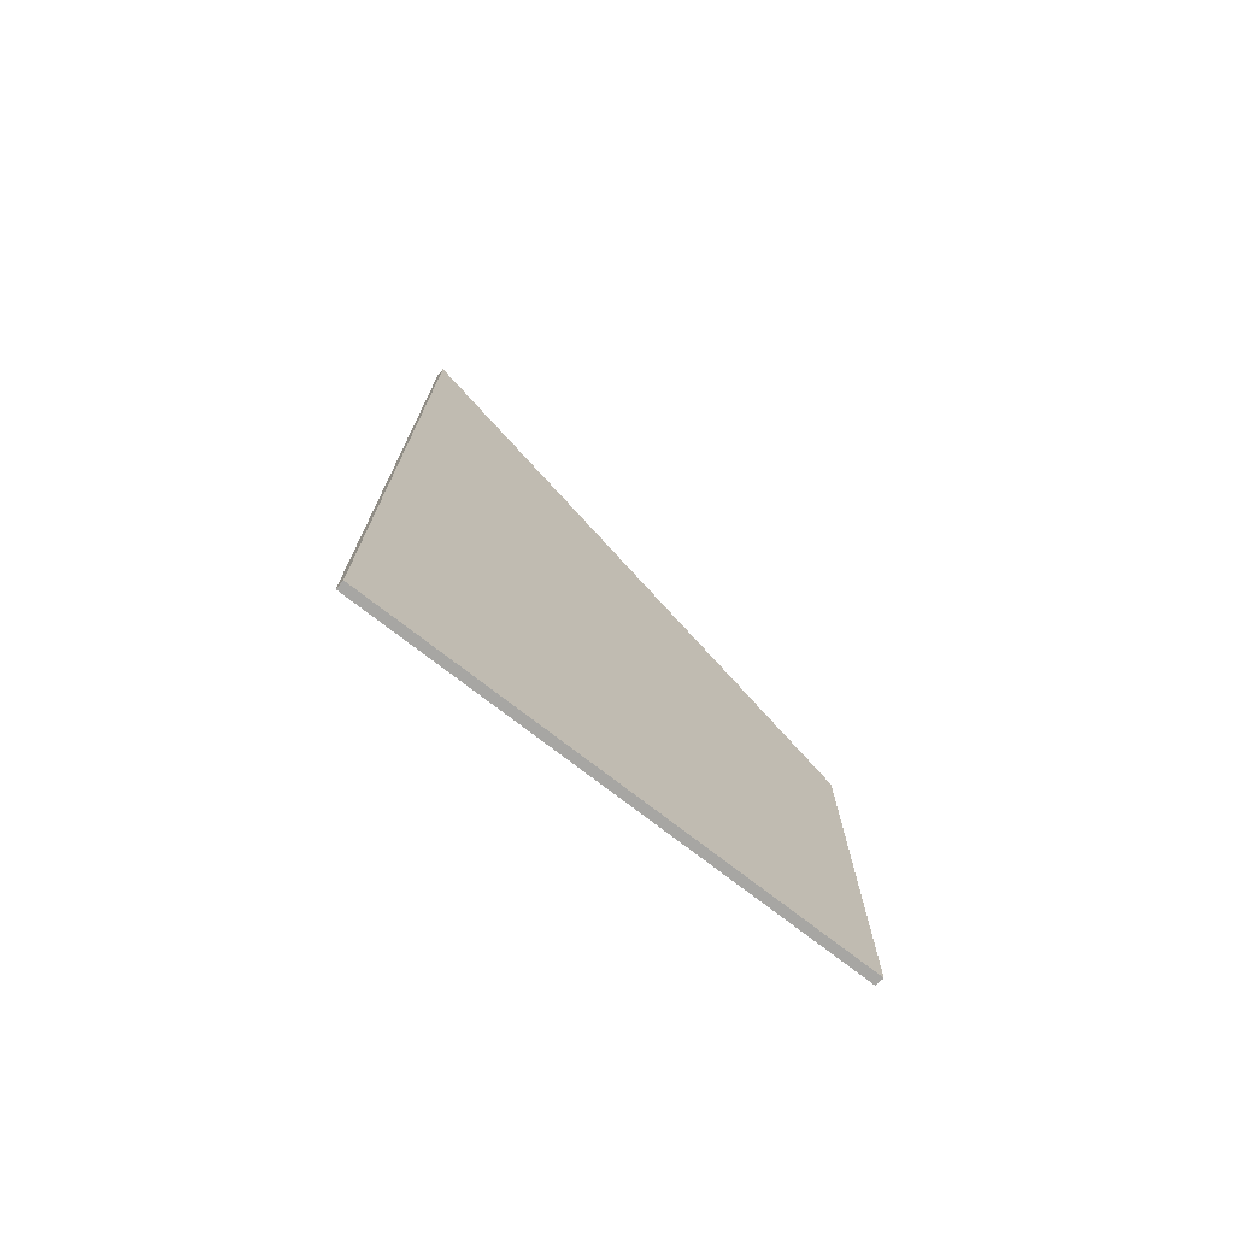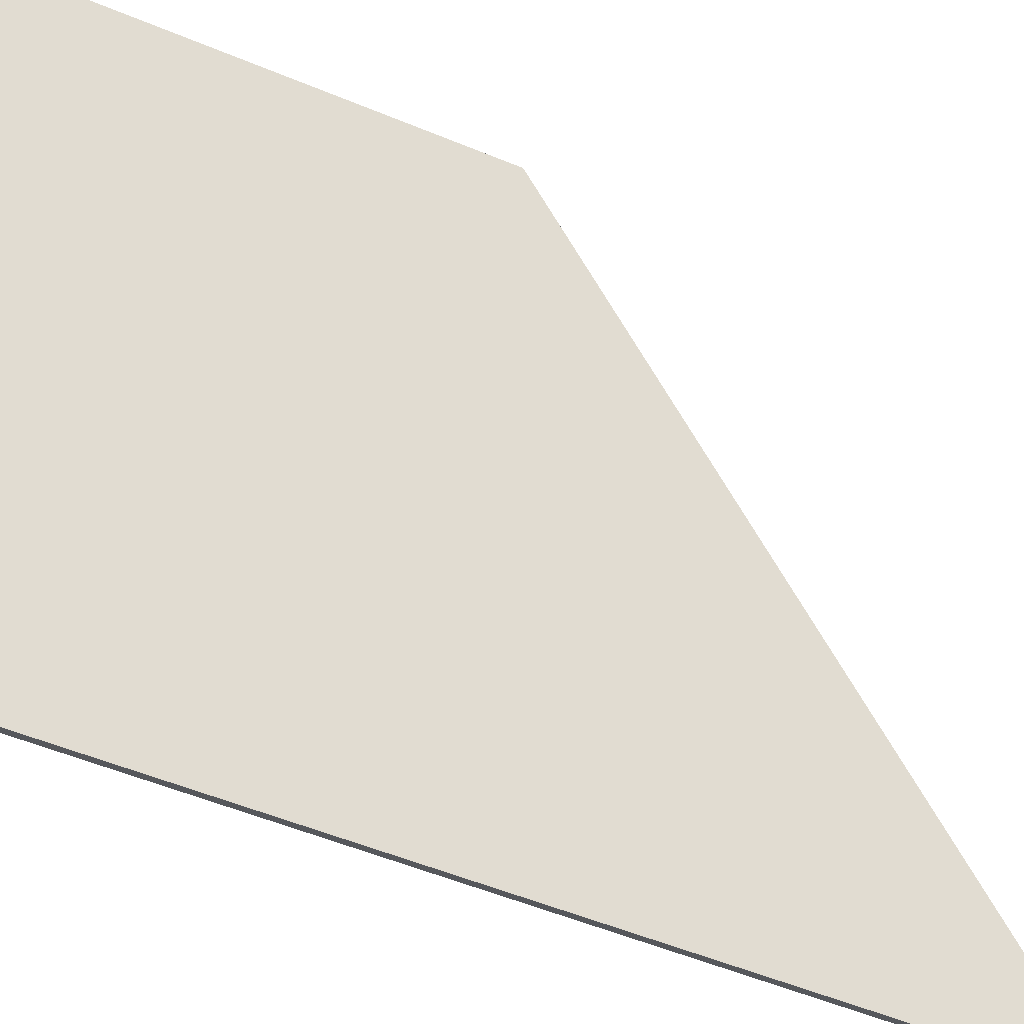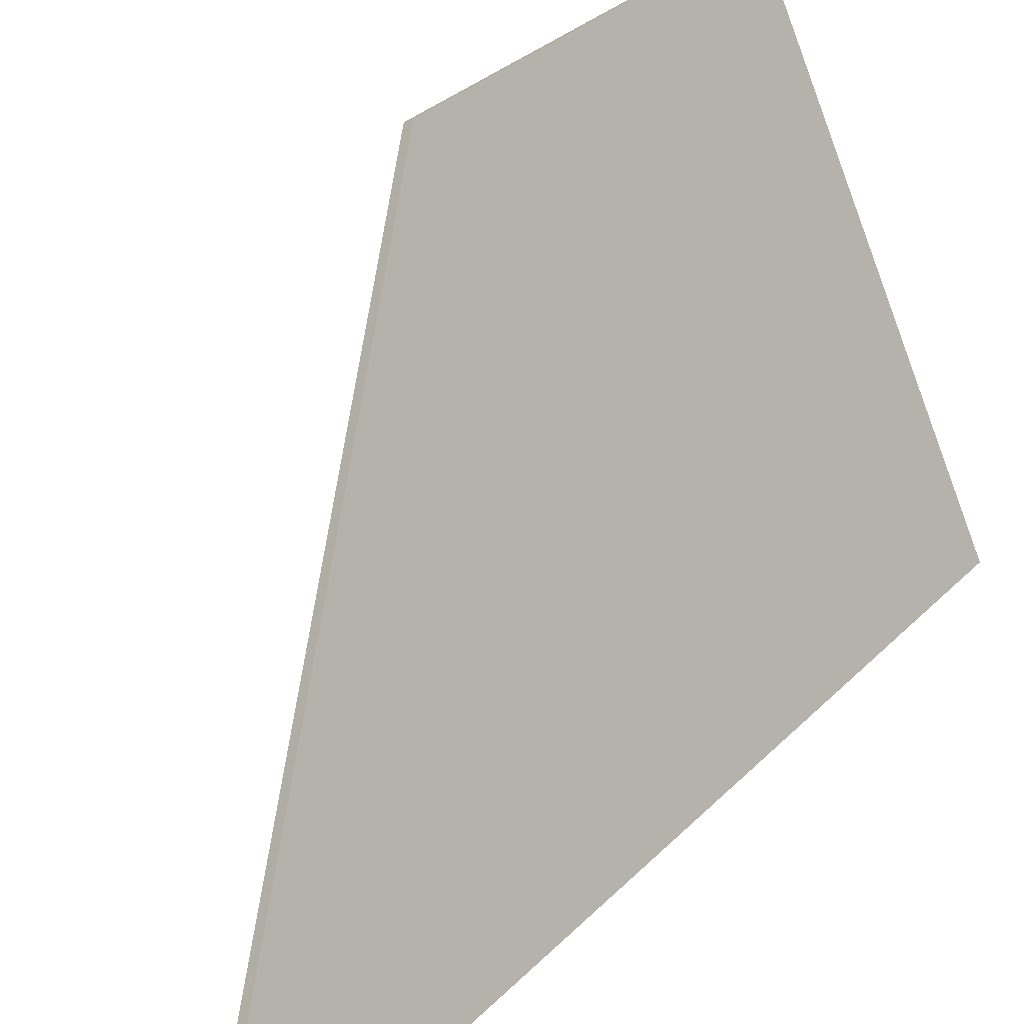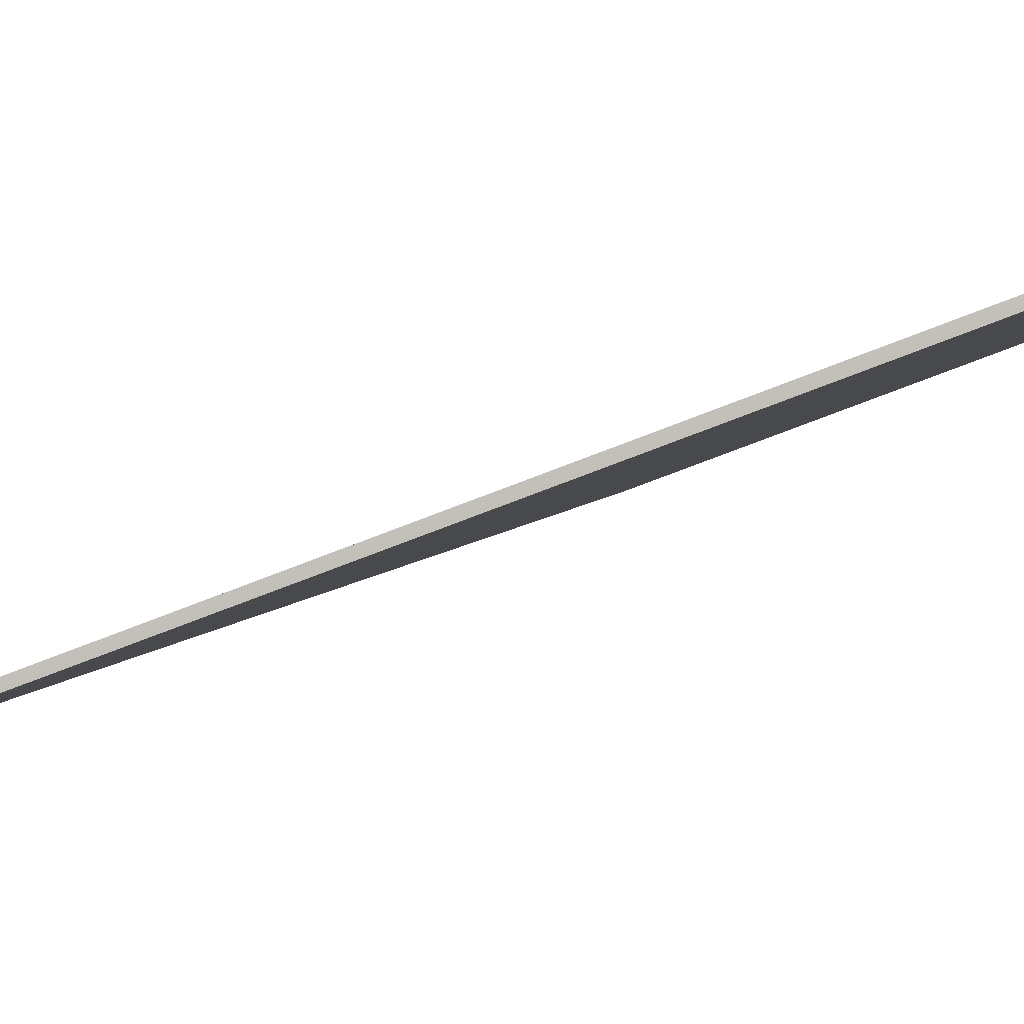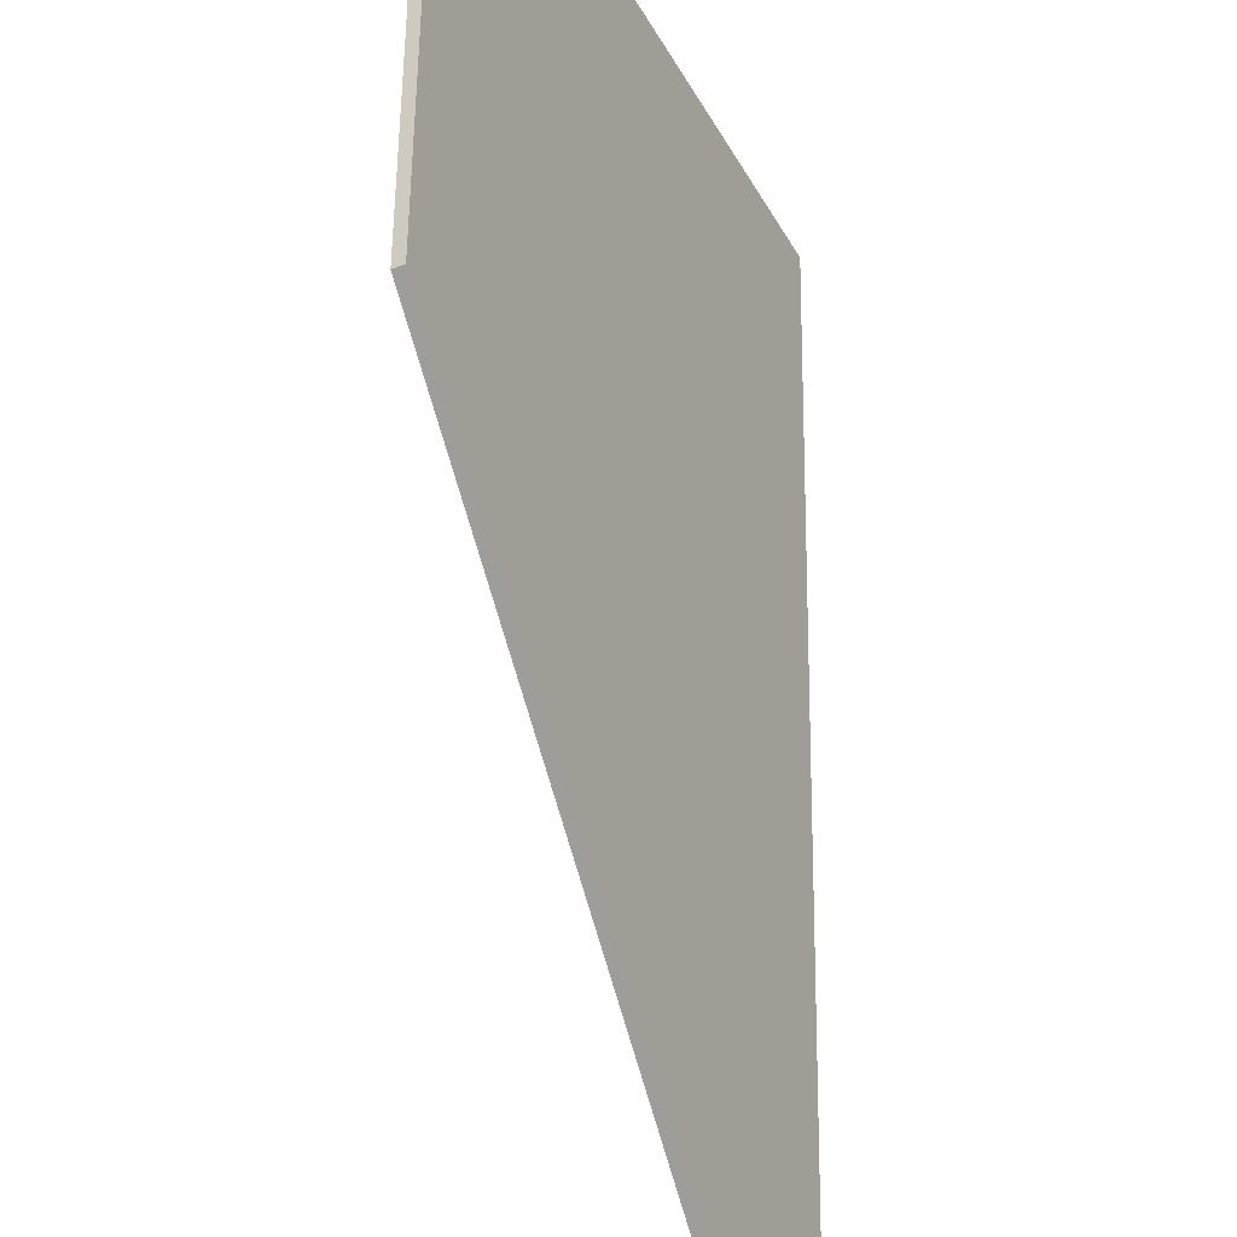
<metadata>
{"format":"obj","ext":"obj","renderer":"f3d","projection":"perspective","resolution":1024,"background":"white","views":[{"elev":-74.1,"azim":-102.8,"up":"+Y"},{"elev":-53.1,"azim":65.9,"up":"+Z"},{"elev":30.0,"azim":-145.3,"up":"+Z"},{"elev":-65.3,"azim":-67.7,"up":"+Z"},{"elev":53.2,"azim":-179.3,"up":"+Z"}]}
</metadata>
<code>
v 0.3627 -0.01965 1.344
v 0.3627 -0.117 1.344
v 0.3854 -0.117 1.392
v 0.3854 -0.07271 1.392
v 0.3636 -0.01969 1.344
v 0.3636 -0.117 1.344
v 0.3627 -0.117 1.344
v 0.3627 -0.01965 1.344
v 0.3627 -0.117 1.344
v 0.3636 -0.117 1.344
v 0.3862 -0.117 1.392
v 0.3854 -0.117 1.392
v 0.3862 -0.117 1.392
v 0.3862 -0.07271 1.392
v 0.3854 -0.07271 1.392
v 0.3854 -0.117 1.392
v 0.3862 -0.07271 1.392
v 0.3636 -0.01969 1.344
v 0.3627 -0.01965 1.344
v 0.3854 -0.07271 1.392
v 0.3636 -0.01969 1.344
v 0.3862 -0.07271 1.392
v 0.3862 -0.117 1.392
v 0.3636 -0.117 1.344
f 1 2 3
f 1 3 4
f 5 6 7
f 5 7 8
f 9 10 11
f 9 11 12
f 13 14 15
f 13 15 16
f 17 18 19
f 17 19 20
f 21 22 23
f 21 23 24

</code>
